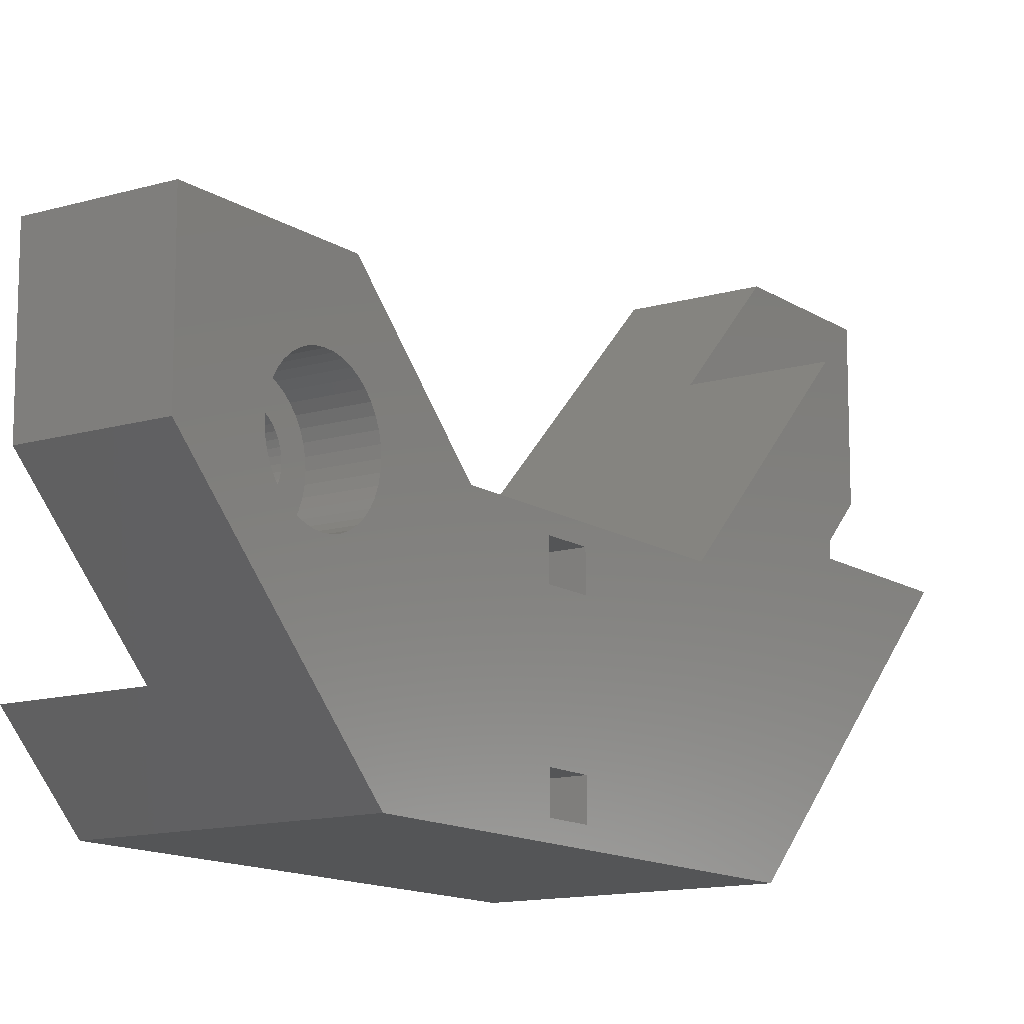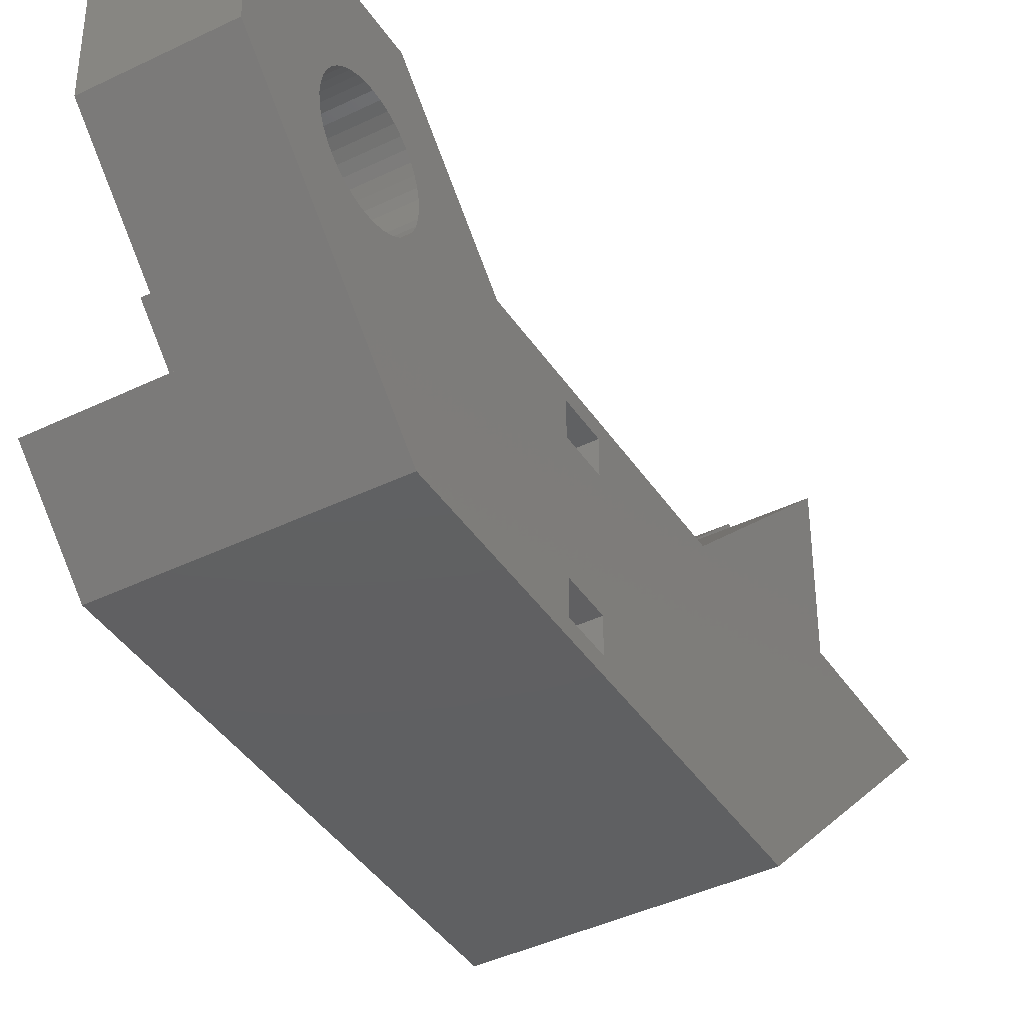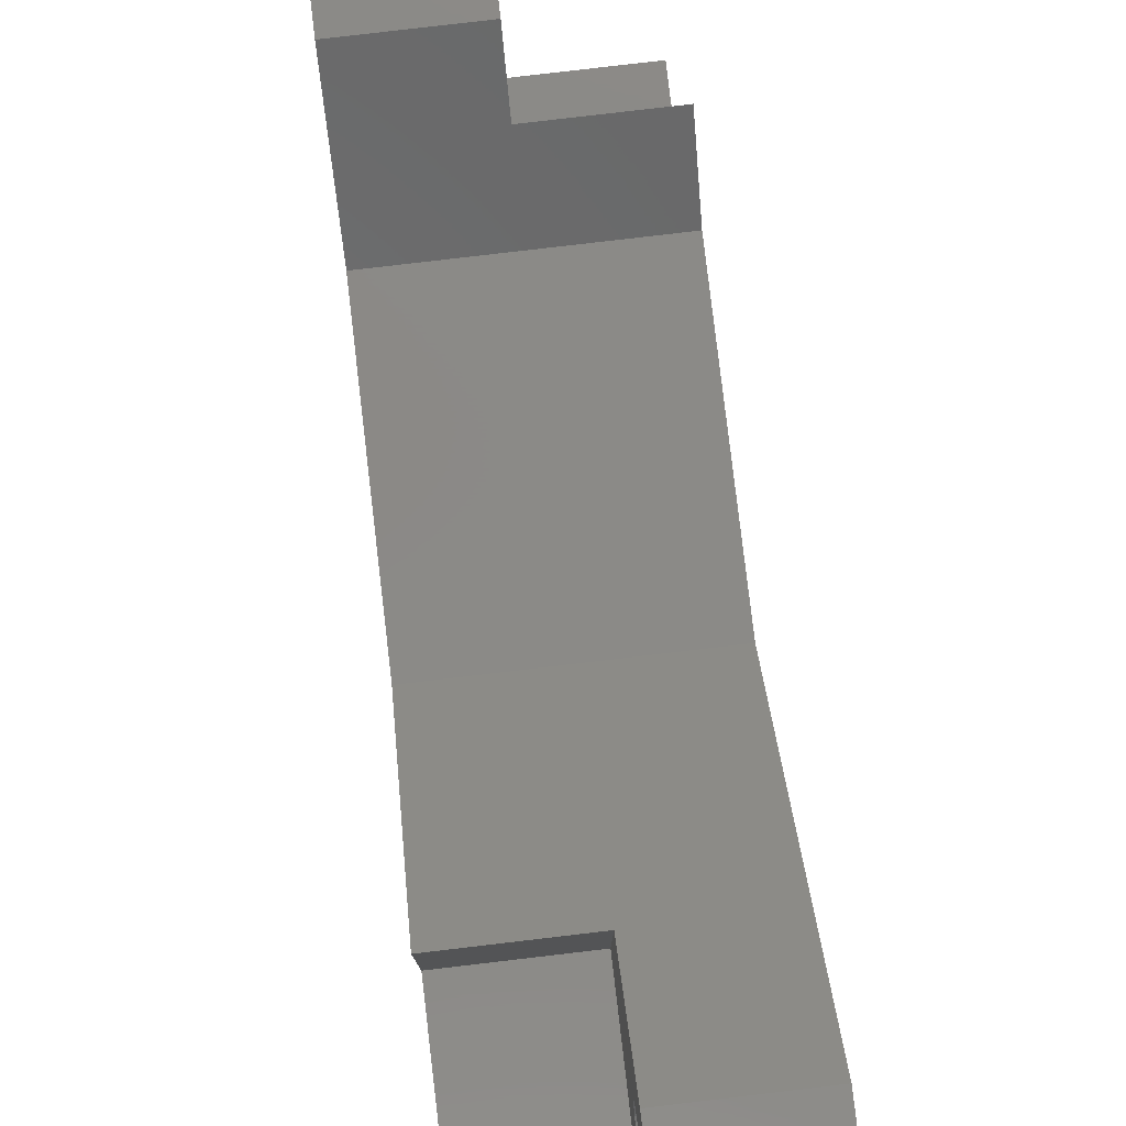
<metadata>
{"format":"stl","ext":"stl","renderer":"f3d","projection":"perspective","resolution":1024,"background":"white","views":[{"elev":-12.9,"azim":34.3,"up":"+Z"},{"elev":-41.3,"azim":30.6,"up":"+Z"},{"elev":79.7,"azim":173.3,"up":"+Z"}]}
</metadata>
<code>
# stl→obj: 314 verts, 638 faces
v 11 -61.36 -175.4
v 11 -57.36 -186.4
v 11 -57.36 -175.4
v 11 -61.36 -186.4
v 11 -69.5 -170.9
v 11 -57.36 -172.4
v 11 -43.64 -170.9
v 11 -61.36 -172.4
v 11 -79.76 -174.8
v 11 -26.23 -167.7
v 11 -26.23 -153.5
v 11 -35.36 -190.9
v 11 -57.36 -189.4
v 11 -77.78 -190.9
v 11 -61.36 -189.4
v 11 -78.3 -171.9
v 11 -78.24 -171.1
v 11 -78.3 -170.3
v 11 -78.49 -169.5
v 11 -78.81 -168.8
v 11 -79.23 -168.1
v 11 -80.61 -159.8
v 11 -79.76 -167.4
v 11 -80.38 -166.9
v 11 -81.08 -166.5
v 11 -81.83 -166.2
v 11 -82.63 -166
v 11 -83.44 -165.9
v 11 -84.25 -166
v 11 -85.05 -166.2
v 11 -85.8 -166.5
v 11 -96.17 -159.8
v 11 -86.5 -166.9
v 11 -87.12 -167.4
v 11 -88.38 -169.5
v 11 -96.17 -172.5
v 11 -88.57 -170.3
v 11 -88.07 -168.8
v 11 -87.65 -168.1
v 11 -12.09 -167.7
v 11 -78.49 -172.7
v 11 -78.81 -173.5
v 11 -79.23 -174.2
v 11 -80.38 -175.3
v 11 -81.08 -175.8
v 11 -81.83 -176.1
v 11 -82.63 -176.3
v 11 -83.44 -176.3
v 11 -84.25 -176.3
v 11 -85.05 -176.1
v 11 -85.8 -175.8
v 11 -86.5 -175.3
v 11 -87.12 -174.8
v 11 -87.65 -174.2
v 11 -88.07 -173.5
v 11 -88.64 -171.1
v 11 -88.57 -171.9
v 11 -88.38 -172.7
v -11 -61.36 -186.4
v -11 -57.36 -175.4
v -11 -57.36 -186.4
v -11 -61.36 -175.4
v -11 -35.36 -190.9
v -11 -43.64 -170.9
v -11 -57.36 -172.4
v -11 -69.5 -170.9
v -11 -61.36 -172.4
v -11 -72.12 -183.8
v -11 -72.12 -168.3
v -11 -10.96 -152.4
v -11 -2.192 -157.8
v -11 -9.796 -156.7
v -11 -12.98 -159.9
v -11 -17.32 -158.7
v -11 -2.192 -143.6
v -11 -16.33 -143.6
v -11 -15.31 -151.2
v -11 -18.49 -154.4
v -11 -57.36 -189.4
v -11 -77.78 -190.9
v -11 -61.36 -189.4
v -11 -84.85 -183.8
v -0.1 -16.33 -143.6
v -0.1 -26.23 -153.5
v -0.1 -12.09 -167.7
v -0.1 -2.192 -157.8
v 0 -84.85 -183.8
v 0 -96.17 -172.5
v 0 -75.66 -164.8
v 0 -72.12 -168.3
v 0 -80.61 -159.8
v -11 -75.66 -164.8
v -0.1 -11.47 -154.2
v -0.1 -2.192 -143.6
v -0.1 -11.18 -155.1
v -0.1 -11.14 -155.6
v -0.1 -11.29 -154.6
v -0.1 -11.72 -153.8
v -0.1 -12.02 -153.4
v -0.1 -12.38 -153.1
v -0.1 -12.78 -152.9
v -0.1 -13.22 -152.7
v -0.1 -13.67 -152.6
v -0.1 -14.14 -152.6
v -0.1 -14.61 -152.6
v -0.1 -15.07 -152.7
v -0.1 -15.5 -152.9
v -0.1 -15.91 -153.1
v -0.1 -16.26 -153.4
v -0.1 -16.57 -153.8
v -0.1 -16.82 -154.2
v -0.1 -17 -154.6
v -0.1 -17.11 -155.1
v -0.1 -17.14 -155.6
v -0.1 -11.18 -156
v -0.1 -11.29 -156.5
v -0.1 -11.47 -156.9
v -0.1 -11.72 -157.3
v -0.1 -12.02 -157.7
v -0.1 -12.38 -158
v -0.1 -12.78 -158.2
v -0.1 -13.22 -158.4
v -0.1 -13.67 -158.5
v -0.1 -14.14 -158.6
v -0.1 -14.61 -158.5
v -0.1 -15.07 -158.4
v -0.1 -15.5 -158.2
v -0.1 -26.23 -167.7
v -0.1 -15.91 -158
v -0.1 -16.26 -157.7
v -0.1 -16.57 -157.3
v -0.1 -16.82 -156.9
v -0.1 -17.11 -156
v -0.1 -17 -156.5
v -5.155 -12.02 -157.7
v -5.155 -12.38 -158
v -5.155 -12.78 -152.9
v -5.155 -12.38 -153.1
v -5.155 -15.91 -153.1
v -5.155 -15.5 -152.9
v -5.155 -17.11 -155.1
v -5.155 -17.14 -155.6
v -5.155 -11.18 -155.1
v -5.155 -11.29 -154.6
v -5.155 -12.78 -158.2
v -5.155 -13.22 -158.4
v -5.155 -12.02 -153.4
v -5.155 -11.72 -157.3
v -5.155 -17.11 -156
v -5.155 -11.18 -156
v -5.155 -11.14 -155.6
v -5.155 -13.22 -152.7
v -5.155 -15.07 -152.7
v -5.155 -16.26 -153.4
v -5.155 -16.57 -153.8
v -5.155 -13.67 -158.5
v -5.155 -15.07 -158.4
v -5.155 -15.5 -158.2
v -5.155 -16.82 -154.2
v -5.155 -17 -154.6
v -5.155 -11.47 -154.2
v -5.155 -14.61 -152.6
v -5.155 -14.14 -152.6
v -5.155 -15.91 -158
v -5.155 -11.72 -153.8
v -5.155 -17 -156.5
v -5.155 -16.82 -156.9
v -5.155 -14.14 -158.6
v -5.155 -11.47 -156.9
v -5.155 -11.29 -156.5
v -5.155 -16.26 -157.7
v -5.155 -13.67 -152.6
v -5.155 -14.61 -158.5
v -5.155 -16.57 -157.3
v -5.155 -17.32 -158.7
v -5.3 -18.49 -154.4
v -5.155 -18.49 -154.4
v -5.3 -17.32 -158.7
v -5.5 -17.32 -158.7
v -5.5 -18.49 -154.4
v -5.155 -9.796 -156.7
v -5.155 -12.98 -159.9
v -5.155 -10.96 -152.4
v -5.155 -15.31 -151.2
v -5.3 -9.796 -156.7
v -5.3 -10.96 -152.4
v -5.5 -10.96 -152.4
v -5.5 -9.796 -156.7
v -5.3 -12.98 -159.9
v -5.5 -12.98 -159.9
v -5.3 -15.31 -151.2
v -5.5 -15.31 -151.2
v 5.655 -85.56 -173.2
v 0 -85.87 -172.9
v 5.655 -85.87 -172.9
v 0 -85.56 -173.2
v 0 -81.01 -172.9
v 5.655 -80.77 -172.5
v 0 -80.77 -172.5
v 5.655 -81.01 -172.9
v 0 -80.77 -169.8
v 5.655 -81.01 -169.4
v 0 -81.01 -169.4
v 5.655 -80.77 -169.8
v 0 -83.44 -168.1
v 5.655 -82.97 -168.2
v 5.655 -83.44 -168.1
v 0 -82.97 -168.2
v 0 -82.51 -174
v 5.655 -82.97 -174.1
v 5.655 -82.51 -174
v 0 -82.97 -174.1
v 5.655 -86.11 -172.5
v 0 -86.29 -172
v 5.655 -86.29 -172
v 0 -86.11 -172.5
v 0 -81.32 -173.2
v 5.655 -81.32 -173.2
v 0 -85.2 -173.5
v 5.655 -85.2 -173.5
v 0 -83.91 -168.2
v 5.655 -83.91 -168.2
v 0 -83.44 -174.1
v 5.655 -83.91 -174.1
v 5.655 -83.44 -174.1
v 0 -83.91 -174.1
v 5.655 -80.59 -172
v 0 -80.59 -172
v 0 -80.59 -170.2
v 5.655 -80.59 -170.2
v 0 -81.68 -168.7
v 5.655 -81.32 -169
v 5.655 -81.68 -168.7
v 0 -81.32 -169
v 0 -86.4 -171.6
v 5.655 -86.4 -171.6
v 5.655 -86.29 -170.2
v 0 -86.11 -169.8
v 5.655 -86.11 -169.8
v 0 -86.29 -170.2
v 0 -82.51 -168.3
v 5.655 -82.08 -168.4
v 5.655 -82.51 -168.3
v 0 -82.08 -168.4
v 0 -82.08 -173.8
v 5.655 -82.08 -173.8
v 0 -80.44 -171.1
v 5.655 -80.48 -170.7
v 0 -80.48 -170.7
v 5.655 -80.44 -171.1
v 0 -85.87 -169.4
v 5.655 -85.87 -169.4
v 5.655 -81.68 -173.5
v 0 -81.68 -173.5
v 0 -84.8 -168.4
v 5.655 -84.37 -168.3
v 5.655 -84.8 -168.4
v 0 -84.37 -168.3
v 0 -86.44 -171.1
v 5.655 -86.44 -171.1
v 0 -84.37 -174
v 5.655 -84.8 -173.8
v 5.655 -84.37 -174
v 0 -84.8 -173.8
v 0 -85.56 -169
v 5.655 -85.56 -169
v 5.655 -80.48 -171.6
v 0 -80.48 -171.6
v 5.655 -86.4 -170.7
v 0 -86.4 -170.7
v 5.655 -85.2 -168.7
v 0 -85.2 -168.7
v 5.655 -86.5 -175.3
v 5.655 -87.12 -174.8
v 5.655 -79.23 -174.2
v 5.655 -78.81 -173.5
v 5.655 -79.76 -174.8
v 5.655 -78.49 -172.7
v 5.655 -84.25 -176.3
v 5.655 -85.05 -176.1
v 5.655 -78.3 -171.9
v 5.655 -78.24 -171.1
v 5.655 -87.12 -167.4
v 5.655 -86.5 -166.9
v 5.655 -85.8 -175.8
v 5.655 -88.38 -169.5
v 5.655 -88.57 -170.3
v 5.655 -88.07 -168.8
v 5.655 -78.3 -170.3
v 5.655 -78.49 -169.5
v 5.655 -84.25 -166
v 5.655 -83.44 -165.9
v 5.655 -87.65 -168.1
v 5.655 -82.63 -176.3
v 5.655 -83.44 -176.3
v 5.655 -81.83 -176.1
v 5.655 -78.81 -168.8
v 5.655 -79.23 -168.1
v 5.655 -79.76 -167.4
v 5.655 -80.38 -166.9
v 5.655 -81.08 -166.5
v 5.655 -81.83 -166.2
v 5.655 -82.63 -166
v 5.655 -85.05 -166.2
v 5.655 -85.8 -166.5
v 5.655 -80.38 -175.3
v 5.655 -81.08 -175.8
v 5.655 -87.65 -174.2
v 5.655 -88.07 -173.5
v 5.655 -88.38 -172.7
v 5.655 -88.57 -171.9
v 5.655 -88.64 -171.1
v 0 -96.17 -159.8
v 0 -72.12 -183.8
f 1 2 3
f 2 1 4
f 5 6 7
f 5 1 8
f 1 5 4
f 9 4 5
f 6 5 8
f 7 10 11
f 10 7 12
f 3 7 6
f 2 7 3
f 7 2 12
f 13 12 2
f 14 13 15
f 13 14 12
f 4 14 15
f 16 5 17
f 5 18 17
f 5 19 18
f 5 20 19
f 5 21 20
f 22 21 5
f 21 22 23
f 23 22 24
f 22 25 24
f 22 26 25
f 22 27 26
f 22 28 27
f 22 29 28
f 22 30 29
f 22 31 30
f 32 31 22
f 31 32 33
f 33 32 34
f 35 36 37
f 38 36 35
f 36 38 32
f 39 32 38
f 34 32 39
f 40 10 12
f 41 5 16
f 42 5 41
f 43 5 42
f 9 5 43
f 4 9 14
f 44 14 9
f 45 14 44
f 46 14 45
f 47 14 46
f 48 14 47
f 49 14 48
f 50 14 49
f 51 14 50
f 52 14 51
f 36 52 53
f 36 53 54
f 36 54 55
f 37 36 56
f 56 36 57
f 57 36 58
f 58 36 55
f 52 36 14
f 59 60 61
f 60 59 62
f 63 61 64
f 60 64 61
f 65 64 60
f 66 65 67
f 65 66 64
f 66 68 69
f 70 71 72
f 71 73 72
f 64 74 63
f 73 63 74
f 63 73 71
f 71 70 75
f 76 70 77
f 70 76 75
f 78 76 77
f 74 64 78
f 78 64 76
f 61 63 79
f 80 79 63
f 68 59 81
f 59 68 62
f 66 62 68
f 62 66 67
f 79 80 81
f 80 68 81
f 68 80 82
f 83 76 84
f 84 7 11
f 64 84 76
f 84 64 7
f 40 12 85
f 85 71 86
f 63 85 12
f 85 63 71
f 82 80 87
f 87 36 88
f 87 14 36
f 14 87 80
f 89 5 90
f 66 90 5
f 90 66 69
f 5 89 22
f 22 89 91
f 90 92 89
f 92 90 69
f 69 89 92
f 89 69 90
f 64 5 7
f 5 64 66
f 80 12 14
f 12 80 63
f 15 59 4
f 59 15 81
f 79 2 61
f 2 79 13
f 59 2 4
f 2 59 61
f 79 15 13
f 15 79 81
f 1 67 8
f 67 1 62
f 60 6 65
f 6 60 3
f 67 6 8
f 6 67 65
f 60 1 3
f 1 60 62
f 93 86 94
f 86 95 96
f 86 97 95
f 86 93 97
f 94 98 93
f 94 99 98
f 94 100 99
f 94 101 100
f 83 101 94
f 101 83 102
f 102 83 103
f 103 83 104
f 104 83 105
f 105 83 106
f 106 83 107
f 107 83 108
f 83 109 108
f 84 109 83
f 109 84 110
f 110 84 111
f 111 84 112
f 112 84 113
f 113 84 114
f 115 86 96
f 116 86 115
f 117 86 116
f 118 86 117
f 119 86 118
f 119 85 86
f 120 85 119
f 121 85 120
f 122 85 121
f 123 85 122
f 124 85 123
f 125 85 124
f 126 85 125
f 127 85 126
f 128 127 129
f 128 129 130
f 128 130 131
f 128 131 132
f 84 133 114
f 84 134 133
f 84 132 134
f 128 132 84
f 127 128 85
f 85 10 40
f 10 85 128
f 10 84 11
f 84 10 128
f 75 83 94
f 83 75 76
f 86 75 94
f 75 86 71
f 135 120 119
f 120 135 136
f 137 100 101
f 100 137 138
f 139 107 108
f 107 139 140
f 114 141 113
f 141 114 142
f 143 97 144
f 97 143 95
f 145 122 121
f 122 145 146
f 138 99 100
f 99 138 147
f 135 118 148
f 118 135 119
f 133 142 114
f 142 133 149
f 150 96 151
f 96 150 115
f 152 101 102
f 101 152 137
f 140 106 107
f 106 140 153
f 110 154 109
f 154 110 155
f 146 123 122
f 123 146 156
f 157 127 126
f 127 157 158
f 112 159 111
f 159 112 160
f 144 93 161
f 93 144 97
f 162 104 105
f 104 162 163
f 158 129 127
f 129 158 164
f 165 99 147
f 99 165 98
f 132 166 134
f 166 132 167
f 156 124 123
f 124 156 168
f 169 116 170
f 116 169 117
f 164 130 129
f 130 164 171
f 172 102 103
f 102 172 152
f 153 105 106
f 105 153 162
f 111 155 110
f 155 111 159
f 113 160 112
f 160 113 141
f 173 126 125
f 126 173 157
f 168 125 124
f 125 168 173
f 148 117 169
f 117 148 118
f 154 108 109
f 108 154 139
f 170 115 150
f 115 170 116
f 161 98 165
f 98 161 93
f 130 174 131
f 174 130 171
f 134 149 133
f 149 134 166
f 163 103 104
f 103 163 172
f 131 167 132
f 167 131 174
f 151 95 143
f 95 151 96
f 136 121 120
f 121 136 145
f 175 176 177
f 176 175 178
f 179 78 180
f 78 179 74
f 143 181 151
f 181 150 151
f 181 170 150
f 181 169 170
f 181 148 169
f 181 135 148
f 182 135 181
f 135 182 136
f 136 182 145
f 182 146 145
f 182 156 146
f 182 168 156
f 182 173 168
f 182 157 173
f 175 157 182
f 157 175 158
f 166 177 149
f 177 166 175
f 167 175 166
f 174 175 167
f 171 175 174
f 164 175 171
f 158 175 164
f 144 181 143
f 181 144 183
f 161 183 144
f 165 183 161
f 147 183 165
f 138 183 147
f 137 183 138
f 152 183 137
f 184 152 172
f 184 172 163
f 152 184 183
f 162 184 163
f 153 184 162
f 140 184 153
f 139 184 140
f 154 184 139
f 177 154 155
f 177 155 159
f 154 177 184
f 160 177 159
f 141 177 160
f 142 177 141
f 149 177 142
f 185 183 186
f 183 185 181
f 72 187 70
f 187 72 188
f 189 175 182
f 175 189 178
f 73 179 190
f 179 73 74
f 185 182 181
f 182 185 189
f 72 190 188
f 190 72 73
f 176 184 177
f 184 176 191
f 78 192 180
f 192 78 77
f 191 183 184
f 183 191 186
f 77 187 192
f 187 77 70
f 193 194 195
f 194 193 196
f 197 198 199
f 198 197 200
f 201 202 203
f 202 201 204
f 205 206 207
f 206 205 208
f 209 210 211
f 210 209 212
f 213 214 215
f 214 213 216
f 217 200 197
f 200 217 218
f 219 193 220
f 193 219 196
f 221 207 222
f 207 221 205
f 223 224 225
f 224 223 226
f 199 227 228
f 227 199 198
f 229 204 201
f 204 229 230
f 231 232 233
f 232 231 234
f 215 235 236
f 235 215 214
f 237 238 239
f 238 237 240
f 241 242 243
f 242 241 244
f 245 211 246
f 211 245 209
f 247 248 249
f 248 247 250
f 239 251 252
f 251 239 238
f 217 253 218
f 253 217 254
f 255 256 257
f 256 255 258
f 236 259 260
f 259 236 235
f 261 262 263
f 262 261 264
f 252 265 266
f 265 252 251
f 228 267 268
f 267 228 227
f 249 230 229
f 230 249 248
f 244 233 242
f 233 244 231
f 208 243 206
f 243 208 241
f 269 240 237
f 240 269 270
f 260 270 269
f 270 260 259
f 264 220 262
f 220 264 219
f 203 232 234
f 232 203 202
f 226 263 224
f 263 226 261
f 254 246 253
f 246 254 245
f 265 271 266
f 271 265 272
f 258 222 256
f 222 258 221
f 268 250 247
f 250 268 267
f 272 257 271
f 257 272 255
f 212 225 210
f 225 212 223
f 195 216 213
f 216 195 194
f 273 53 52
f 53 273 274
f 275 42 276
f 42 275 43
f 277 43 275
f 43 277 9
f 276 41 278
f 41 276 42
f 279 50 49
f 50 279 280
f 278 16 281
f 16 278 41
f 281 17 282
f 17 281 16
f 283 33 34
f 33 283 284
f 285 52 51
f 52 285 273
f 37 286 35
f 286 37 287
f 35 288 38
f 288 35 286
f 289 19 290
f 19 289 18
f 291 28 29
f 28 291 292
f 39 283 34
f 283 39 293
f 294 48 47
f 48 294 295
f 296 47 46
f 47 296 294
f 250 282 289
f 248 289 290
f 282 250 281
f 230 290 297
f 267 281 250
f 204 297 298
f 281 267 278
f 202 298 299
f 227 278 267
f 232 299 300
f 278 227 276
f 198 276 227
f 289 248 250
f 290 230 248
f 297 204 230
f 298 202 204
f 233 300 301
f 299 232 202
f 300 233 232
f 242 301 302
f 301 242 233
f 302 243 242
f 303 243 302
f 303 206 243
f 292 206 303
f 292 207 206
f 292 222 207
f 291 222 292
f 291 256 222
f 304 256 291
f 256 304 257
f 305 257 304
f 257 305 271
f 284 271 305
f 271 284 266
f 283 266 284
f 266 283 252
f 293 252 283
f 288 239 293
f 252 293 239
f 276 198 275
f 200 275 198
f 275 200 277
f 218 277 200
f 277 218 306
f 253 306 218
f 306 253 307
f 246 307 253
f 307 246 296
f 211 296 246
f 211 294 296
f 210 294 211
f 225 294 210
f 225 295 294
f 224 295 225
f 224 279 295
f 263 279 224
f 280 263 262
f 263 280 279
f 285 262 220
f 273 220 193
f 262 285 280
f 274 193 195
f 308 195 213
f 309 213 215
f 310 215 236
f 220 273 285
f 311 236 260
f 239 288 237
f 286 237 288
f 193 274 273
f 237 286 269
f 195 308 274
f 287 269 286
f 213 309 308
f 269 287 260
f 215 310 309
f 312 260 287
f 236 311 310
f 260 312 311
f 38 293 39
f 293 38 288
f 55 310 58
f 310 55 309
f 277 44 9
f 44 277 306
f 306 45 44
f 45 306 307
f 292 27 28
f 27 292 303
f 302 25 26
f 25 302 301
f 282 18 289
f 18 282 17
f 304 29 30
f 29 304 291
f 305 30 31
f 30 305 304
f 301 24 25
f 24 301 300
f 300 23 24
f 23 300 299
f 57 312 56
f 312 57 311
f 298 23 299
f 23 298 21
f 56 287 37
f 287 56 312
f 295 49 48
f 49 295 279
f 290 20 297
f 20 290 19
f 284 31 33
f 31 284 305
f 297 21 298
f 21 297 20
f 307 46 45
f 46 307 296
f 280 51 50
f 51 280 285
f 303 26 27
f 26 303 302
f 53 308 54
f 308 53 274
f 54 309 55
f 309 54 308
f 58 311 57
f 311 58 310
f 88 32 313
f 32 88 36
f 199 90 314
f 247 90 268
f 249 90 247
f 90 228 268
f 90 199 228
f 314 197 199
f 314 217 197
f 314 254 217
f 314 245 254
f 87 245 314
f 245 87 209
f 209 87 212
f 212 87 223
f 223 87 226
f 226 87 261
f 261 87 264
f 87 219 264
f 87 196 219
f 88 196 87
f 196 88 194
f 194 88 216
f 216 88 214
f 235 88 259
f 214 88 235
f 229 90 249
f 90 229 89
f 201 89 229
f 203 89 201
f 234 89 203
f 231 89 234
f 244 89 231
f 89 244 91
f 241 91 244
f 208 91 241
f 205 91 208
f 221 91 205
f 258 91 221
f 255 91 258
f 313 255 272
f 313 272 265
f 313 265 251
f 313 251 238
f 88 270 259
f 88 240 270
f 88 238 240
f 313 238 88
f 255 313 91
f 91 32 22
f 32 91 313
f 68 90 69
f 90 68 314
f 68 87 314
f 87 68 82
f 190 187 188
f 190 192 187
f 179 192 190
f 192 179 180
f 186 189 185
f 191 189 186
f 191 178 189
f 178 191 176

</code>
